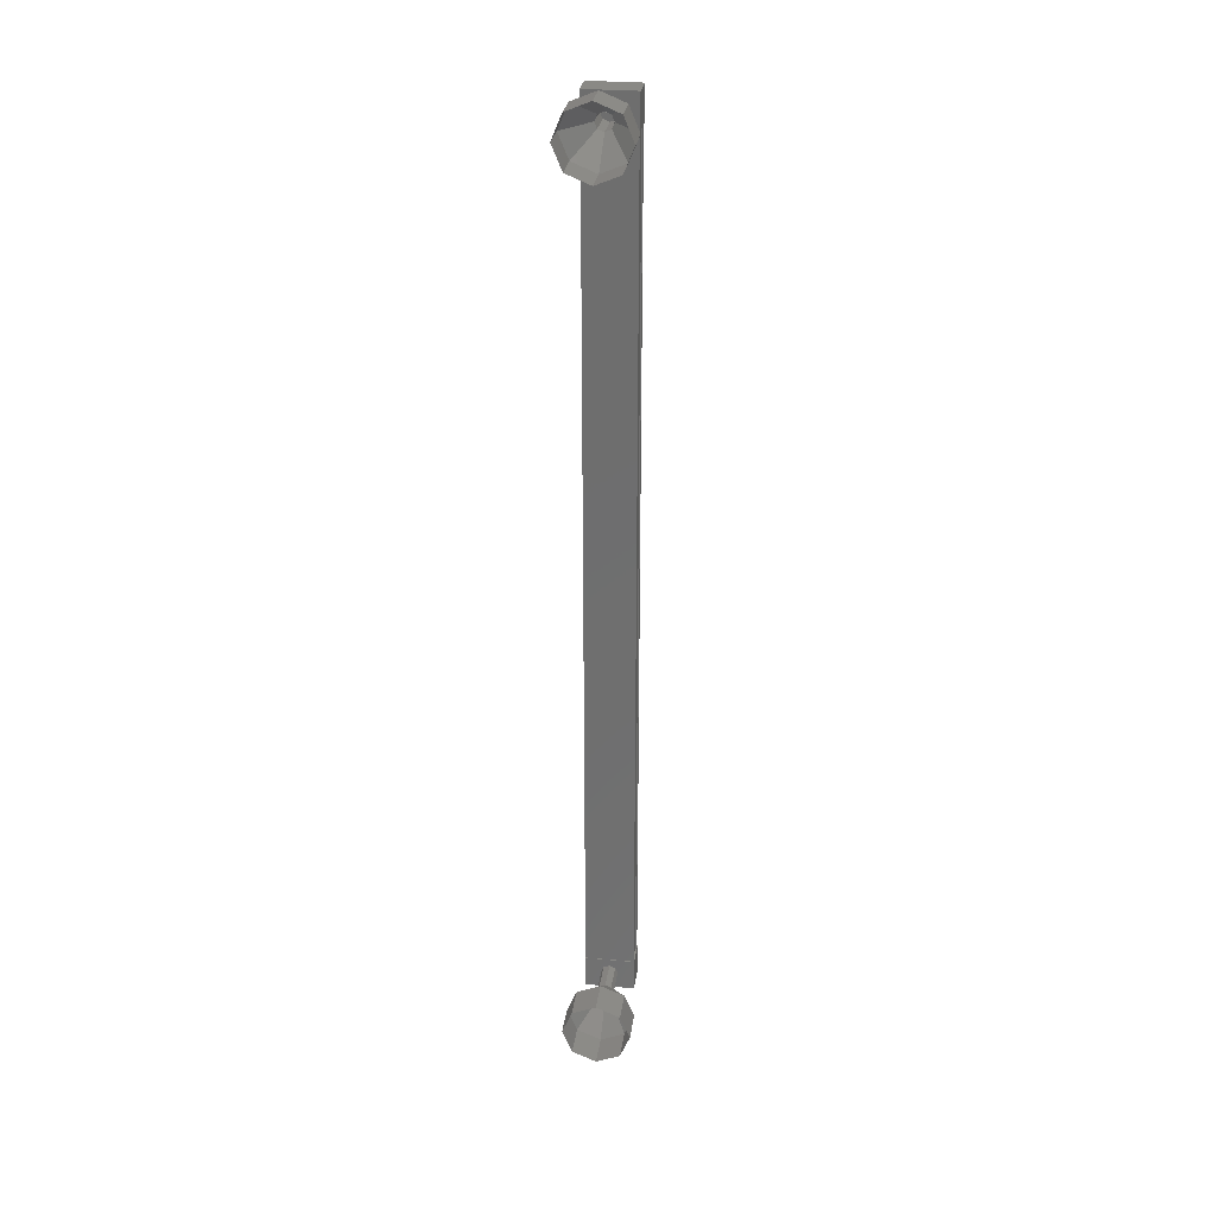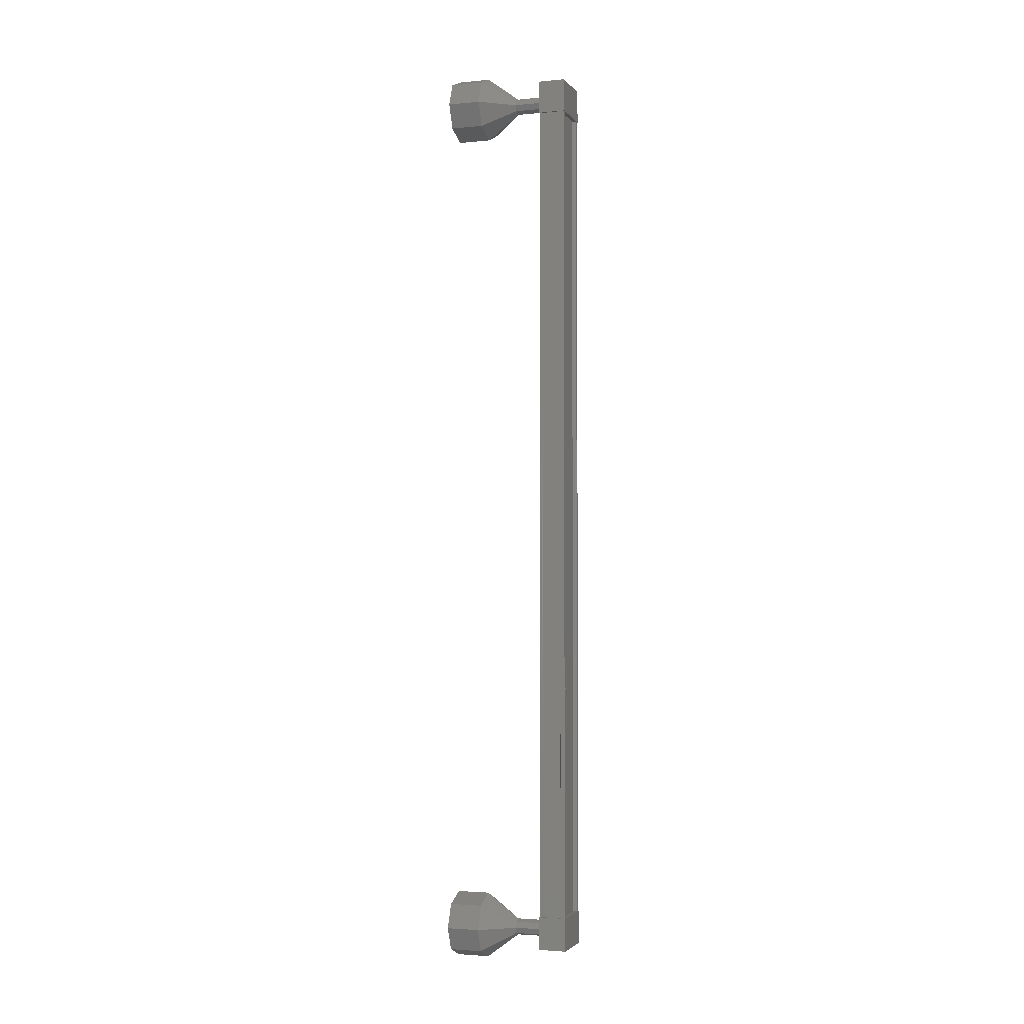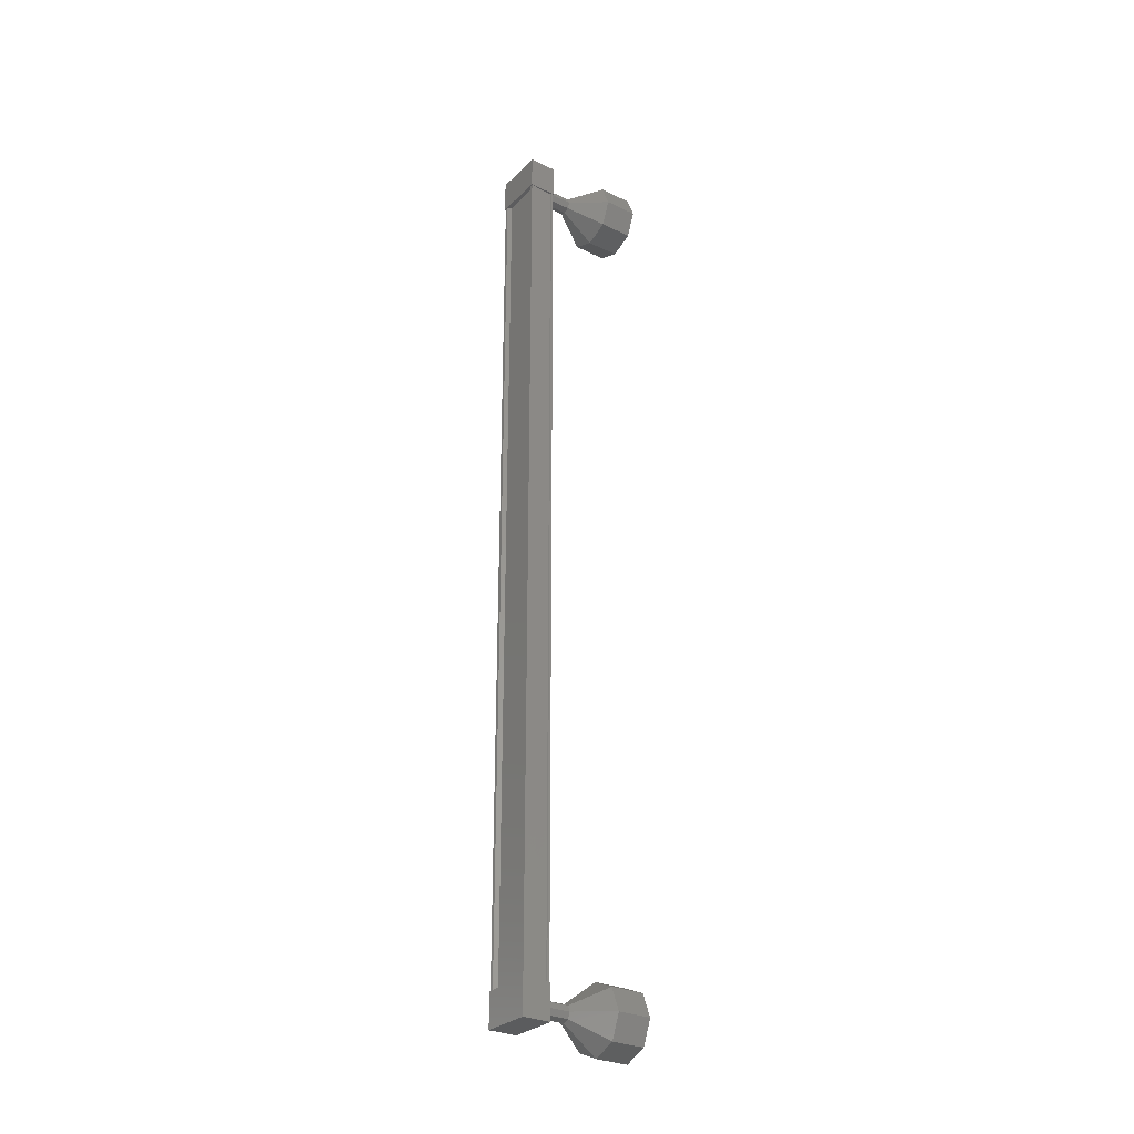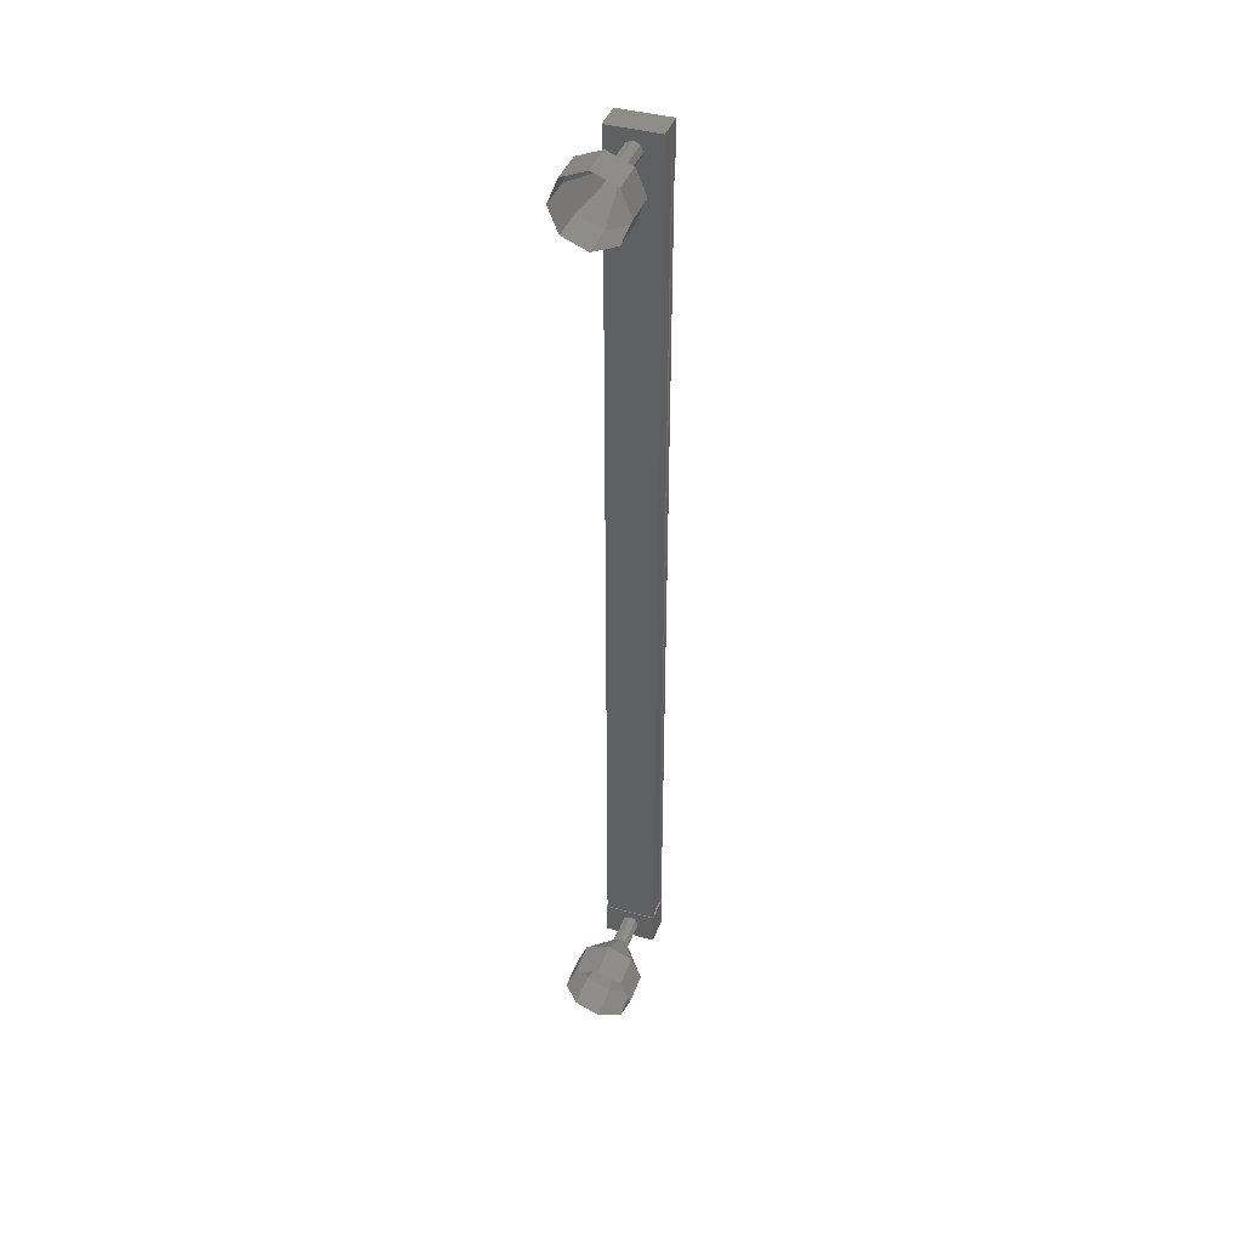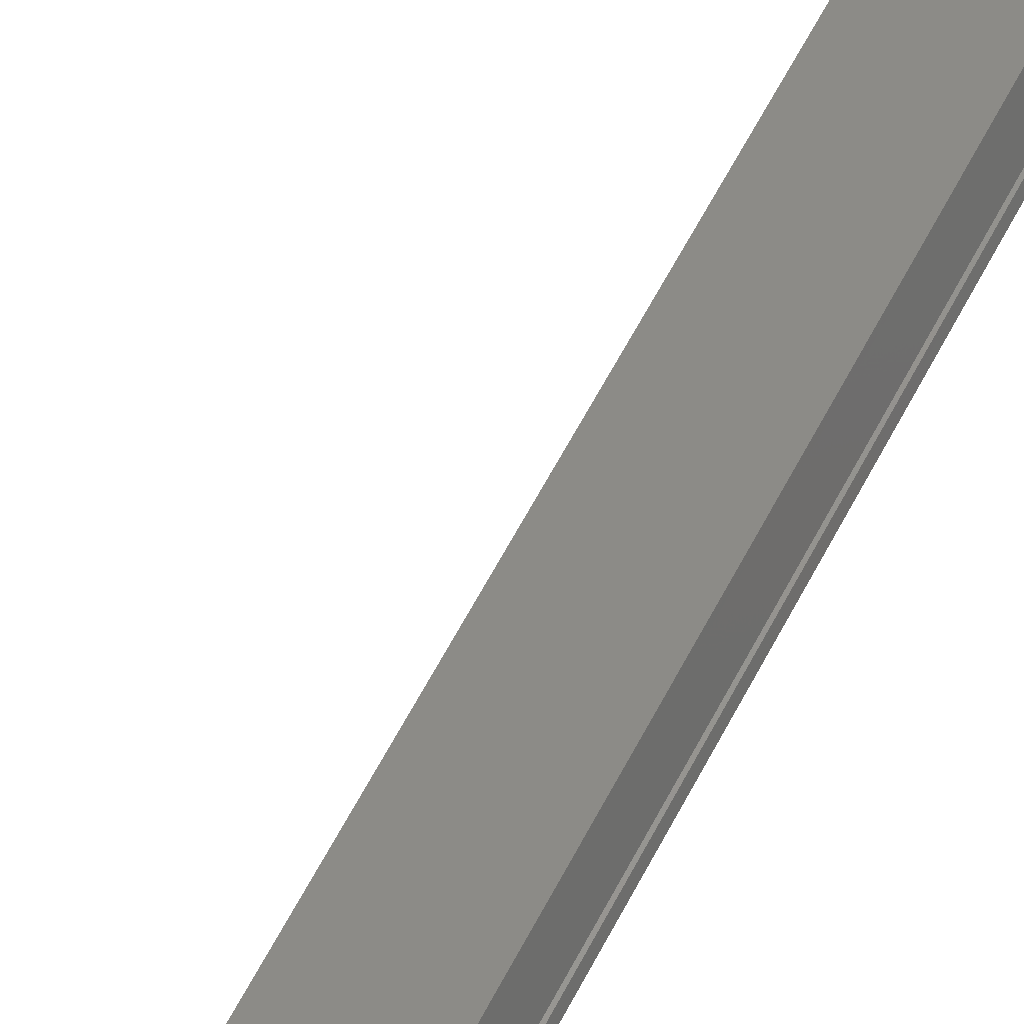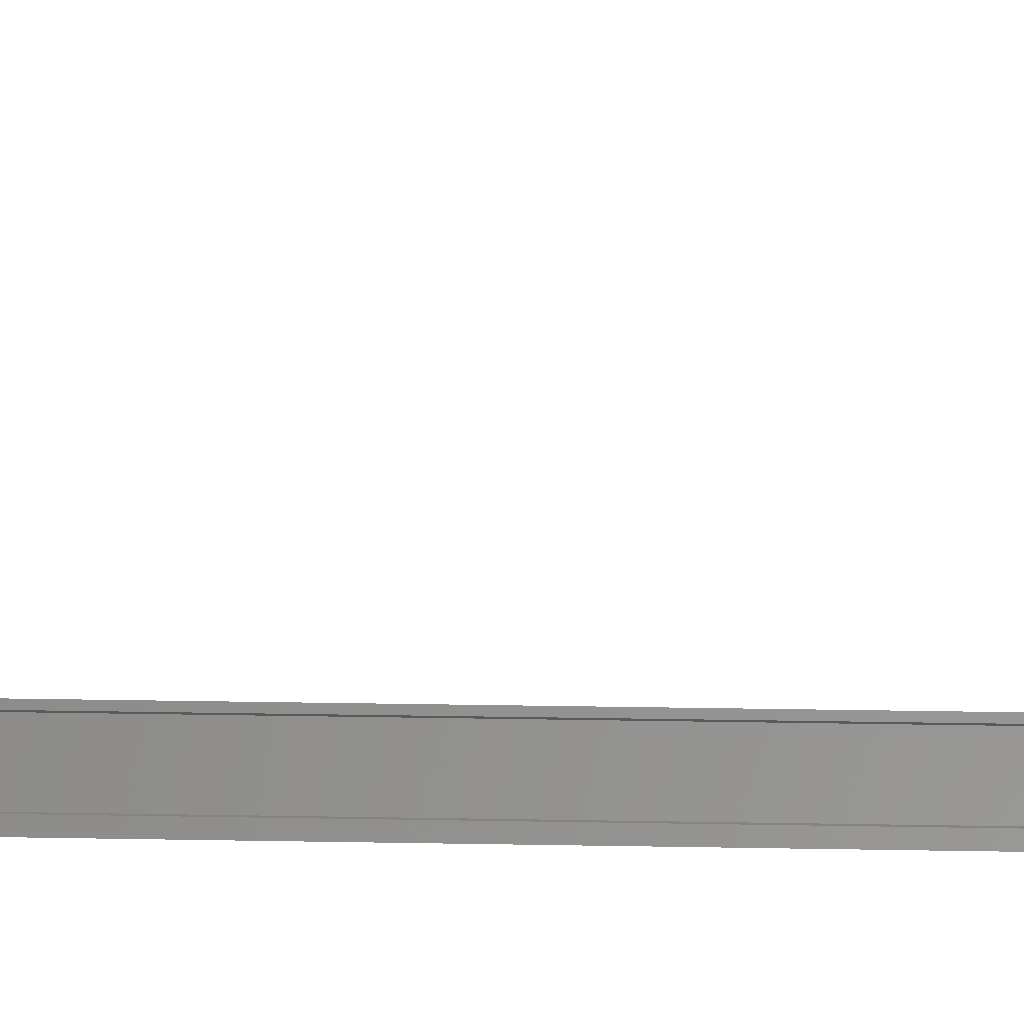
<metadata>
{"format":"stl","ext":"stl","renderer":"f3d","projection":"perspective","resolution":1024,"background":"white","views":[{"elev":27.9,"azim":-157.2,"up":"+Z"},{"elev":-2.8,"azim":-56.5,"up":"+Z"},{"elev":-29.0,"azim":69.6,"up":"+Z"},{"elev":40.5,"azim":-146.0,"up":"+Z"},{"elev":53.5,"azim":25.4,"up":"+Y"},{"elev":13.4,"azim":93.1,"up":"+Y"}]}
</metadata>
<code>
# stl→obj: 106 verts, 152 faces
v 455.5 -479.3 -1.321
v 455.6 -479.4 -1.321
v 455.6 -479.4 25.14
v 455.7 -479.4 25.14
v 454.4 -479.6 25.14
v 454.3 -479.7 25.14
v 454.3 -479.7 -1.321
v 454.2 -479.7 25.14
v 454.2 -479.7 -1.321
v 454 -479 25.14
v 454 -479 -1.321
v 454.1 -479 25.14
v 454.1 -479 -1.321
v 454.2 -479.6 -1.321
v 455.5 -479.3 25.14
v 454.4 -479.6 -1.321
v 454.2 -479.6 25.14
v 455.7 -479.4 25.55
v 454 -478.9 25.55
v 454.2 -479.8 25.55
v 454.2 -479.8 24.55
v 455.7 -479.4 24.55
v 454 -478.9 24.55
v 455.5 -478.6 24.55
v 455.5 -478.6 25.55
v 454.2 -479.8 -0.7363
v 455.7 -479.4 -0.7363
v 454 -478.9 -0.7363
v 455.5 -478.6 -0.7363
v 455.5 -478.6 -1.736
v 455.7 -479.4 -1.736
v 454.2 -479.8 -1.736
v 454 -478.9 -1.736
v 455.7 -479.4 -1.321
v 455.6 -479.2 -1.321
v 455.6 -479.2 25.14
v 455.4 -478.7 -1.321
v 455.4 -478.7 25.14
v 455.5 -478.6 -1.321
v 455.5 -478.6 25.14
v 454.5 -477.8 -1.452
v 454.2 -476.9 -2.202
v 454.7 -477.8 -1.378
v 454.9 -476.7 -1.909
v 454.7 -477.8 -1.202
v 455.2 -476.6 -1.202
v 454.7 -477.8 -1.025
v 454.9 -476.7 -0.4946
v 454.5 -477.8 -0.9517
v 454.2 -476.9 -0.2017
v 454.3 -477.9 -1.025
v 453.6 -477.1 -0.4946
v 454.3 -477.9 -1.202
v 453.3 -477.1 -1.202
v 454.3 -477.9 -1.378
v 453.6 -477.1 -1.909
v 454.8 -478.8 24.77
v 454.5 -477.8 24.77
v 454.9 -478.8 24.84
v 454.7 -477.8 24.84
v 455 -478.7 25.02
v 454.7 -477.8 25.02
v 454.9 -478.8 25.2
v 454.7 -477.8 25.2
v 454.8 -478.8 25.27
v 454.5 -477.8 25.27
v 454.6 -478.8 25.2
v 454.3 -477.9 25.2
v 454.5 -478.9 25.02
v 454.2 -477.9 25.02
v 454.6 -478.8 24.84
v 454.3 -477.9 24.84
v 454.2 -476.9 24.02
v 454 -475.9 24.02
v 454.9 -476.7 24.31
v 454.7 -475.7 24.31
v 455.2 -476.6 25.02
v 454.9 -475.7 25.02
v 454.9 -476.7 25.73
v 454.7 -475.7 25.73
v 454.2 -476.9 26.02
v 454 -475.9 26.02
v 453.6 -477.1 25.73
v 453.3 -476.1 25.73
v 453.3 -477.1 25.02
v 453 -476.2 25.02
v 453.6 -477.1 24.31
v 453.3 -476.1 24.31
v 454.3 -477.9 25.02
v 454.8 -478.8 -1.452
v 454.9 -478.8 -1.378
v 455 -478.7 -1.202
v 454.9 -478.8 -1.025
v 454.8 -478.8 -0.9517
v 454.6 -478.8 -1.025
v 454.5 -478.9 -1.202
v 454.2 -477.9 -1.202
v 454.6 -478.8 -1.378
v 453.3 -476.1 -1.909
v 454 -475.9 -2.202
v 454.7 -475.7 -1.909
v 454.9 -475.7 -1.202
v 454.7 -475.7 -0.4946
v 454 -475.9 -0.2017
v 453.3 -476.1 -0.4946
v 453 -476.2 -1.202
f 1 2 3
f 3 2 4
f 5 6 7
f 7 6 8
f 8 9 7
f 10 11 12
f 12 11 13
f 13 14 12
f 3 15 1
f 1 15 5
f 5 16 1
f 7 16 5
f 9 8 14
f 14 8 17
f 17 14 14
f 17 14 17
f 12 14 17
f 18 19 20
f 20 19 21
f 21 22 20
f 23 22 21
f 24 22 23
f 23 19 24
f 24 19 25
f 25 19 18
f 18 22 25
f 20 22 18
f 26 27 28
f 28 27 29
f 29 30 28
f 27 30 29
f 31 30 27
f 27 32 31
f 31 32 30
f 30 32 33
f 33 28 30
f 32 28 33
f 26 28 32
f 32 27 26
f 2 34 4
f 4 34 35
f 35 36 4
f 35 36 35
f 36 36 35
f 35 37 36
f 36 37 38
f 38 37 39
f 39 40 38
f 39 40 39
f 40 40 39
f 39 11 40
f 40 11 10
f 10 11 10
f 23 21 19
f 22 24 25
f 11 11 10
f 41 42 43
f 43 42 44
f 44 45 43
f 46 45 44
f 47 45 46
f 46 48 47
f 47 48 49
f 49 48 50
f 50 51 49
f 52 51 50
f 53 51 52
f 52 54 53
f 53 54 55
f 55 54 56
f 56 41 55
f 42 41 56
f 57 58 59
f 59 58 60
f 60 61 59
f 62 61 60
f 63 61 62
f 62 64 63
f 63 64 65
f 65 64 66
f 66 67 65
f 68 67 66
f 69 67 68
f 68 70 69
f 69 70 71
f 71 70 72
f 72 57 71
f 58 57 72
f 73 74 75
f 75 74 76
f 76 77 75
f 78 77 76
f 79 77 78
f 78 80 79
f 79 80 81
f 81 80 82
f 82 83 81
f 84 83 82
f 85 83 84
f 84 86 85
f 85 86 87
f 87 86 88
f 88 73 87
f 74 73 88
f 58 73 60
f 60 73 75
f 75 62 60
f 77 62 75
f 64 62 77
f 77 79 64
f 64 79 66
f 66 79 81
f 81 68 66
f 83 68 81
f 89 68 83
f 83 85 89
f 89 85 72
f 72 85 87
f 87 58 72
f 73 58 87
f 90 41 91
f 91 41 43
f 43 92 91
f 45 92 43
f 93 92 45
f 45 47 93
f 93 47 94
f 94 47 49
f 49 95 94
f 51 95 49
f 96 95 51
f 51 97 96
f 96 97 98
f 98 97 55
f 55 90 98
f 41 90 55
f 56 99 42
f 42 99 100
f 100 44 42
f 101 44 100
f 46 44 101
f 101 102 46
f 46 102 48
f 48 102 103
f 103 50 48
f 104 50 103
f 52 50 104
f 104 105 52
f 52 105 54
f 54 105 106
f 106 56 54
f 99 56 106

</code>
